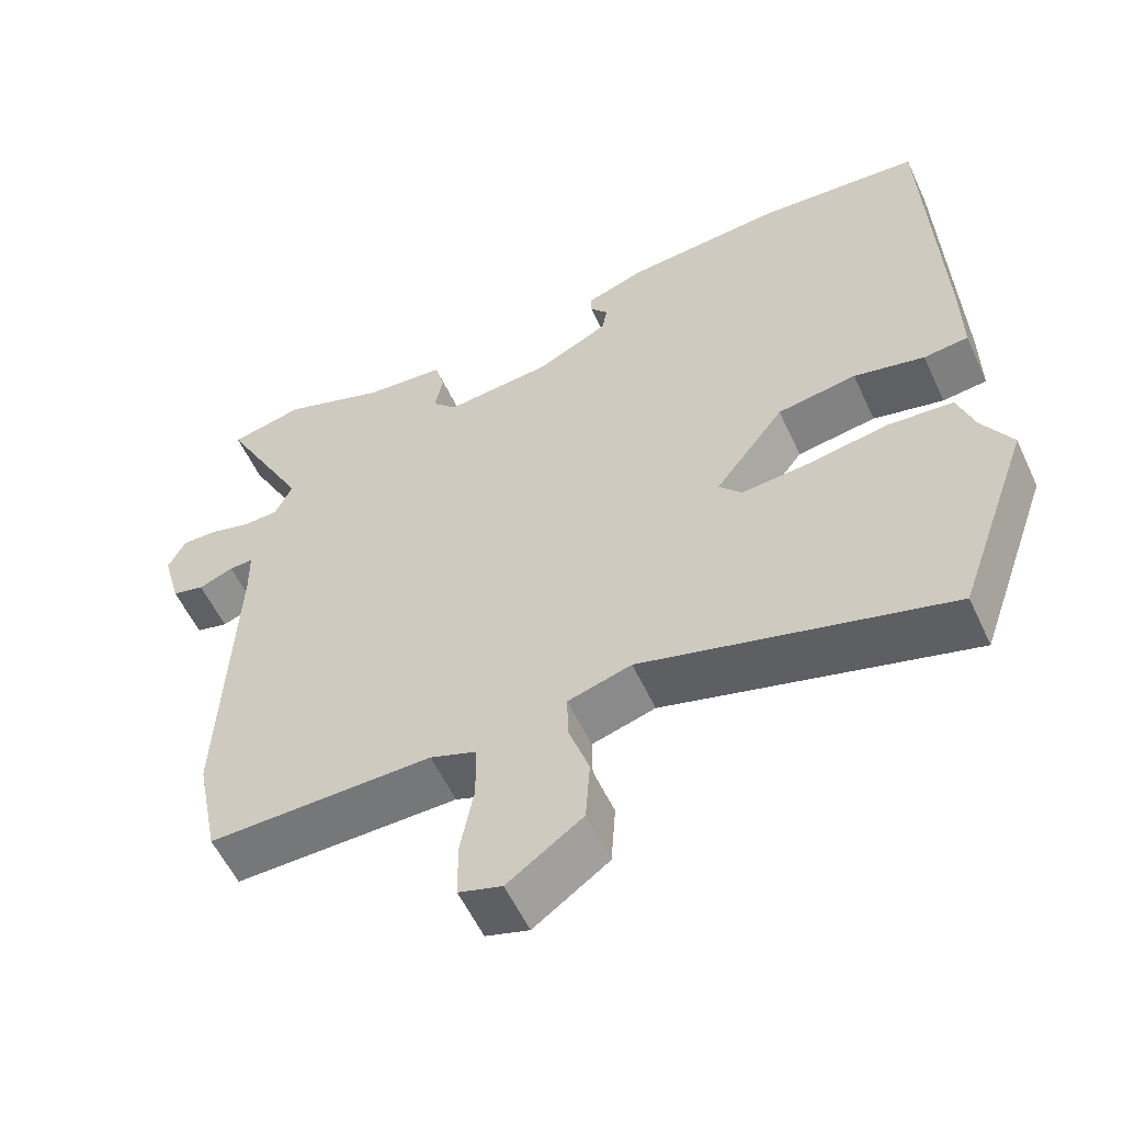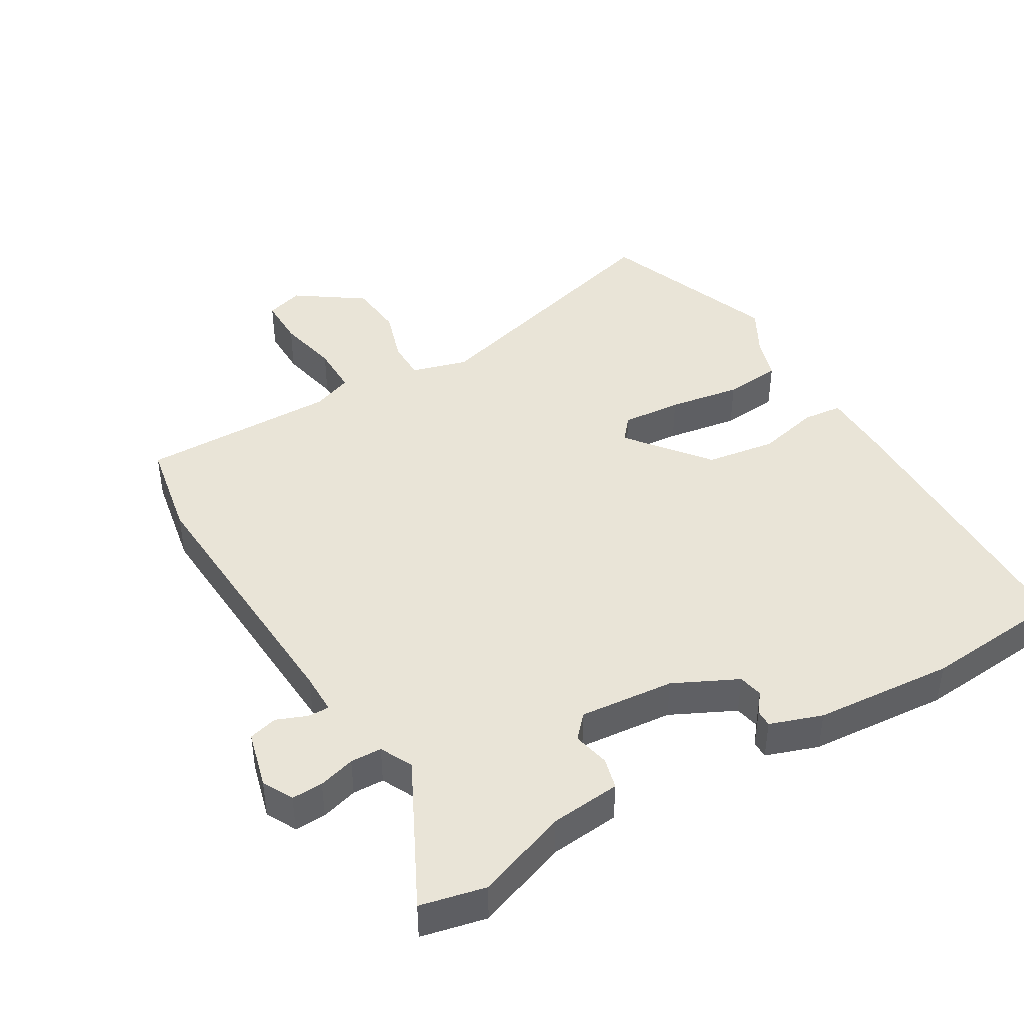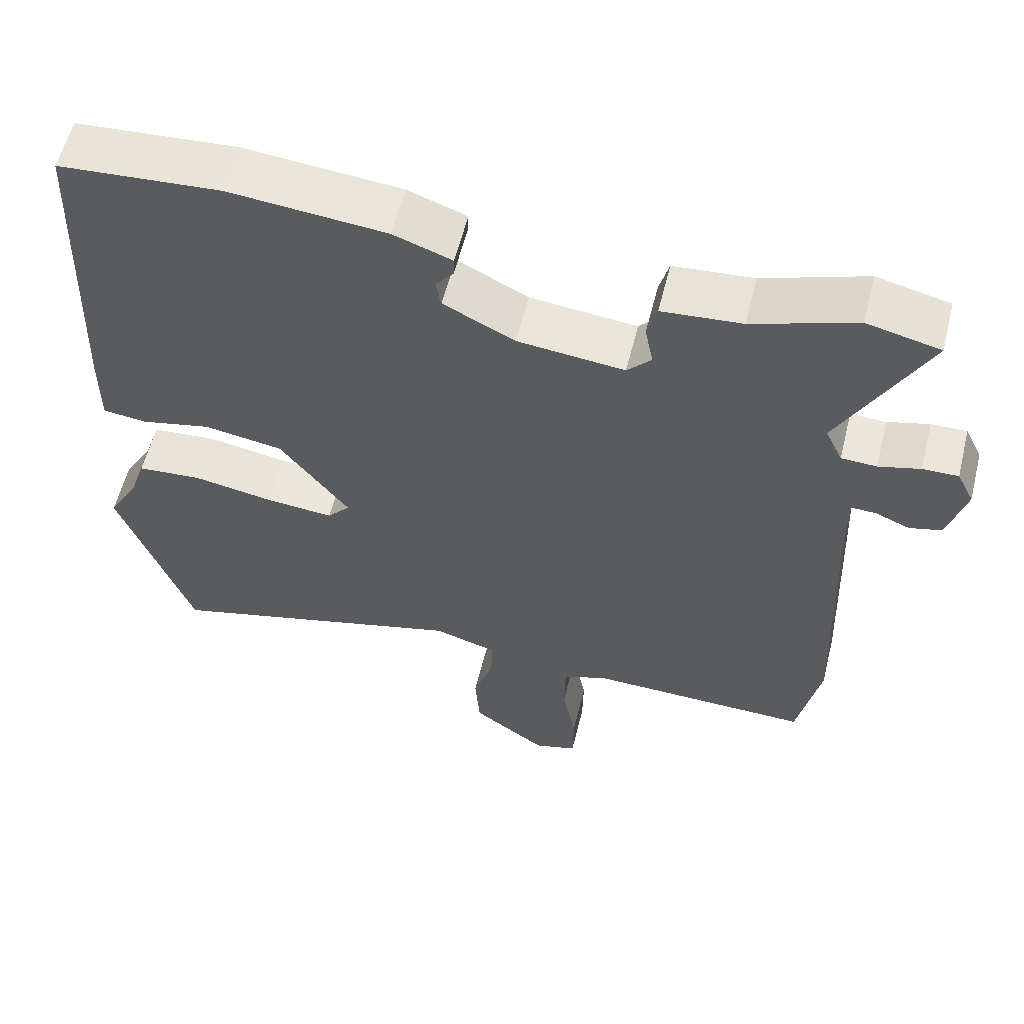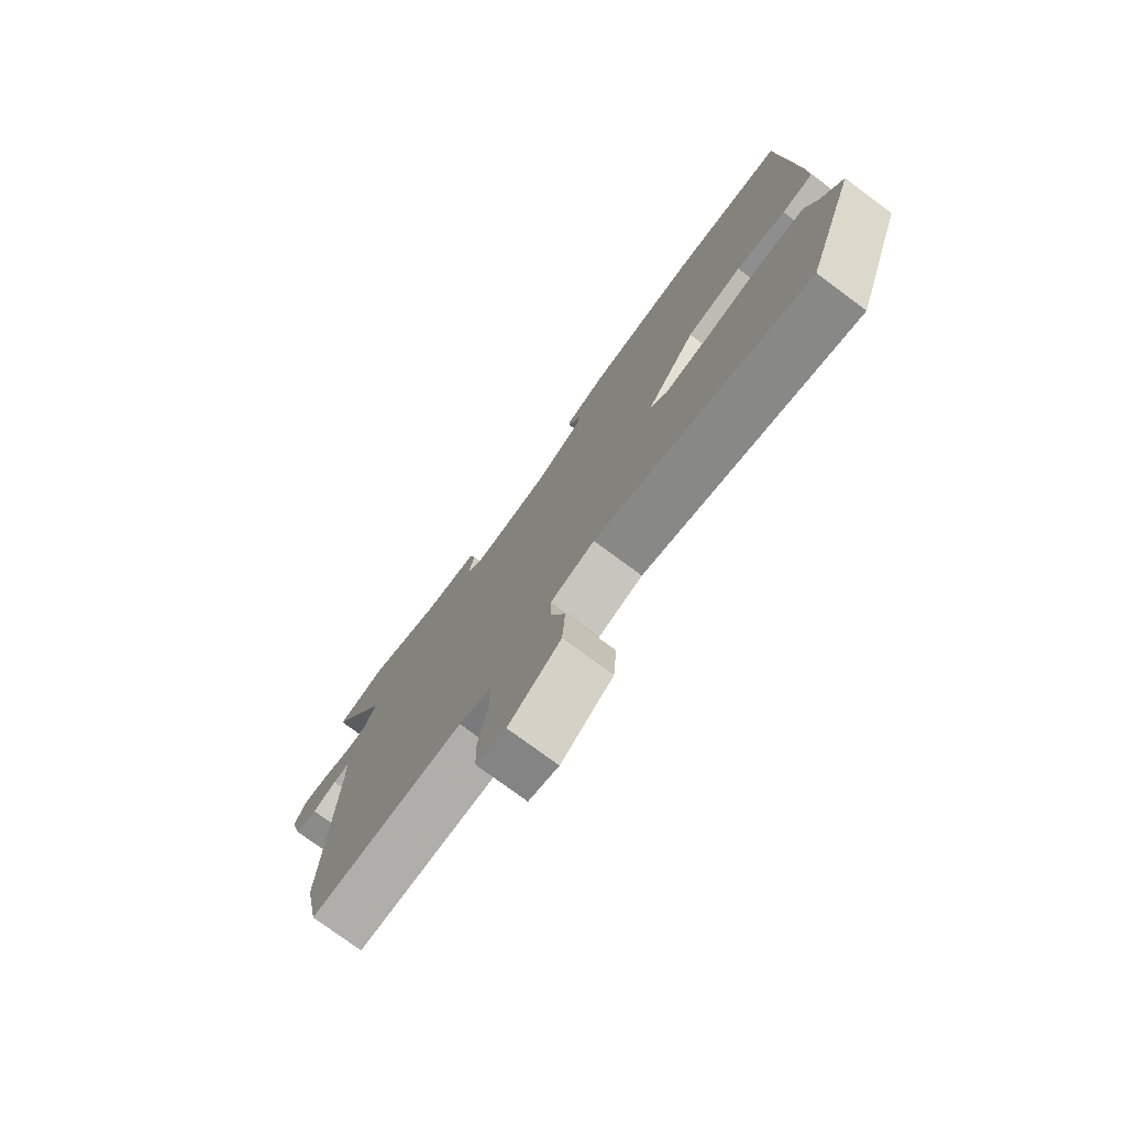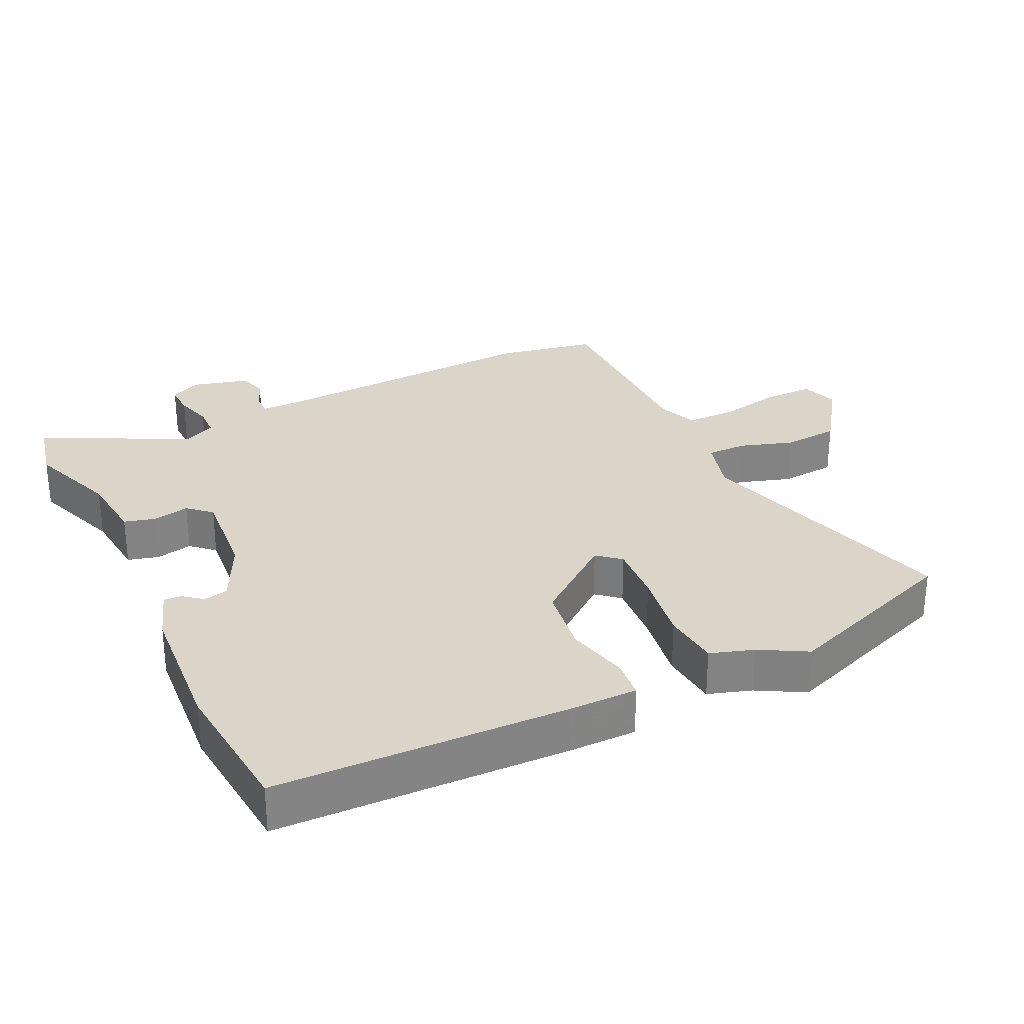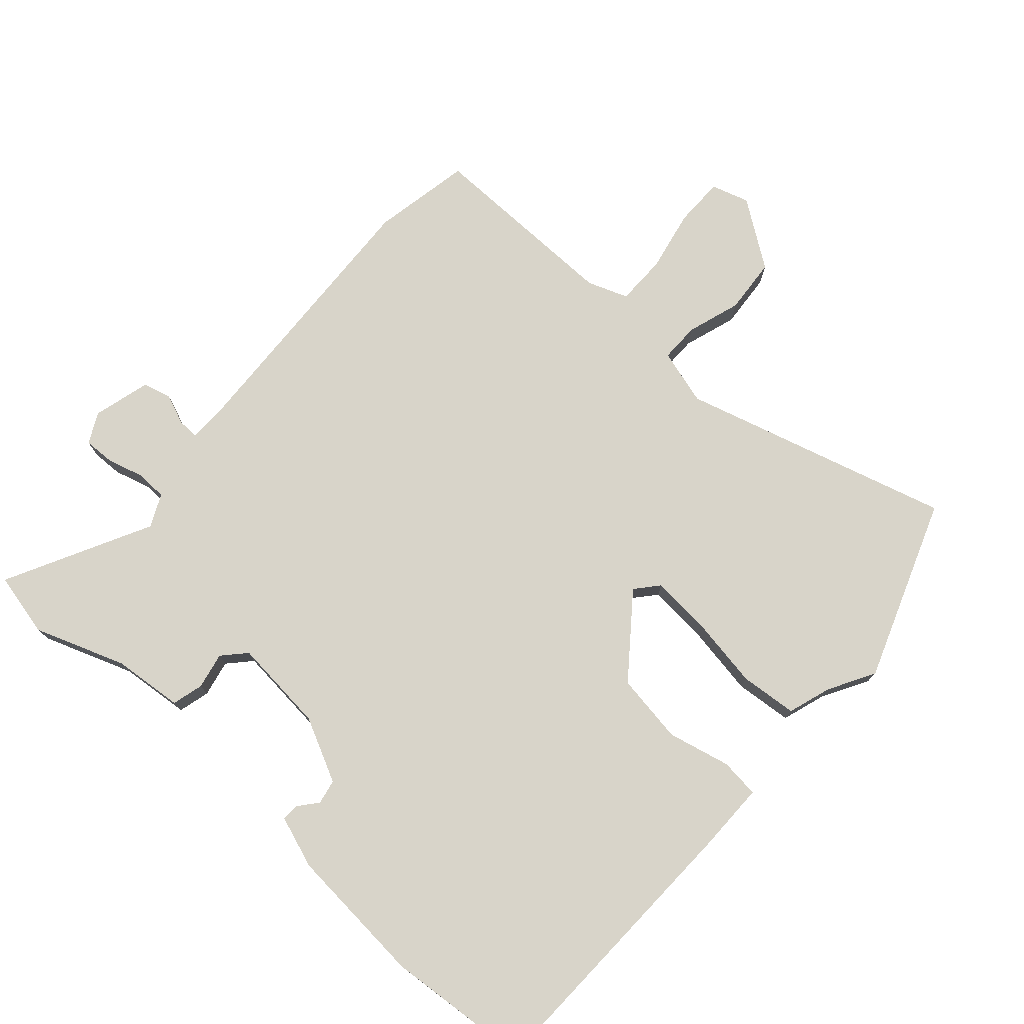
<metadata>
{"format":"obj","ext":"obj","renderer":"f3d","projection":"perspective","resolution":1024,"background":"white","views":[{"elev":-56.5,"azim":24.7,"up":"+Z"},{"elev":43.1,"azim":-31.4,"up":"+Y"},{"elev":58.4,"azim":-166.0,"up":"+Z"},{"elev":-76.5,"azim":53.5,"up":"+Z"},{"elev":29.3,"azim":63.5,"up":"+Y"},{"elev":75.6,"azim":41.2,"up":"+Y"}]}
</metadata>
<code>
v 0.566 0.07 -0.315
v 0.469 0.07 -0.588
v 0.063 0.07 -0.478
v -0.021 0.07 -0.503
v -0.02 0.07 -0.563
v 0.007 0.07 -0.643
v 0.001 0.07 -0.727
v -0.098 0.07 -0.798
v -0.155 0.07 -0.781
v -0.156 0.07 -0.706
v -0.138 0.07 -0.612
v -0.139 0.07 -0.536
v -0.2 0.07 -0.514
v -0.496 0.07 -0.52
v -0.526 0.07 -0.371
v -0.509 0.07 0.045
v -0.51 0.07 0.107
v -0.542 0.07 0.106
v -0.588 0.07 0.087
v -0.631 0.07 0.098
v -0.655 0.07 0.184
v -0.632 0.07 0.23
v -0.585 0.07 0.229
v -0.53 0.07 0.214
v -0.483 0.07 0.216
v -0.46 0.07 0.265
v -0.574 0.07 0.482
v -0.477 0.07 0.505
v -0.34 0.07 0.457
v -0.234 0.07 0.448
v -0.221 0.07 0.401
v -0.232 0.07 0.346
v -0.2 0.07 0.312
v -0.058 0.07 0.327
v 0.037 0.07 0.375
v 0.044 0.07 0.412
v 0.02 0.07 0.441
v 0.019 0.07 0.467
v 0.097 0.07 0.495
v 0.306 0.07 0.514
v 0.522 0.07 0.498
v 0.539 0.07 0.06
v 0.54 0.07 -0.043
v 0.481 0.07 -0.05
v 0.387 0.07 -0.029
v 0.282 0.07 -0.046
v 0.19 0.07 -0.167
v 0.22 0.07 -0.201
v 0.31 0.07 -0.193
v 0.418 0.07 -0.174
v 0.504 0.07 -0.181
v 0.526 0.07 -0.246
v 0.566 0 -0.315
v 0.469 0 -0.588
v 0.063 0 -0.478
v -0.021 0 -0.503
v -0.02 0 -0.563
v 0.007 0 -0.643
v 0.001 0 -0.727
v -0.098 0 -0.798
v -0.155 0 -0.781
v -0.156 0 -0.706
v -0.138 0 -0.612
v -0.139 0 -0.536
v -0.2 0 -0.514
v -0.496 0 -0.52
v -0.526 0 -0.371
v -0.509 0 0.045
v -0.51 0 0.107
v -0.542 0 0.106
v -0.588 0 0.087
v -0.631 0 0.098
v -0.655 0 0.184
v -0.632 0 0.23
v -0.585 0 0.229
v -0.53 0 0.214
v -0.483 0 0.216
v -0.46 0 0.265
v -0.574 0 0.482
v -0.477 0 0.505
v -0.34 0 0.457
v -0.234 0 0.448
v -0.221 0 0.401
v -0.232 0 0.346
v -0.2 0 0.312
v -0.058 0 0.327
v 0.037 0 0.375
v 0.044 0 0.412
v 0.02 0 0.441
v 0.019 0 0.467
v 0.097 0 0.495
v 0.306 0 0.514
v 0.522 0 0.498
v 0.539 0 0.06
v 0.54 0 -0.043
v 0.481 0 -0.05
v 0.387 0 -0.029
v 0.282 0 -0.046
v 0.19 0 -0.167
v 0.22 0 -0.201
v 0.31 0 -0.193
v 0.418 0 -0.174
v 0.504 0 -0.181
v 0.526 0 -0.246
f 49 50 51 52
f 48 49 52 1
f 42 43 44 45
f 42 45 46
f 41 42 46
f 40 41 46 47
f 36 37 38 39
f 35 36 39 40
f 29 30 31 32
f 29 32 33
f 26 27 28 29
f 25 26 29 33
f 21 22 23 24
f 21 24 25
f 18 19 20 21
f 17 18 21 25
f 16 17 25 33
f 13 14 15 16
f 12 13 16 33
f 8 9 10 11
f 8 11 12
f 5 6 7 8
f 4 5 8 12
f 3 4 12 33
f 48 1 2 3
f 47 48 3
f 35 40 47 3
f 34 35 3
f 3 33 34
f 104 103 102 101
f 53 104 101 100
f 97 96 95 94
f 98 97 94
f 98 94 93
f 99 98 93 92
f 91 90 89 88
f 92 91 88 87
f 84 83 82 81
f 85 84 81
f 81 80 79 78
f 85 81 78 77
f 76 75 74 73
f 77 76 73
f 73 72 71 70
f 77 73 70 69
f 85 77 69 68
f 68 67 66 65
f 85 68 65 64
f 63 62 61 60
f 64 63 60
f 60 59 58 57
f 64 60 57 56
f 85 64 56 55
f 55 54 53 100
f 55 100 99
f 55 99 92 87
f 55 87 86
f 86 85 55
f 1 53 54 2
f 2 54 55 3
f 3 55 56 4
f 4 56 57 5
f 5 57 58 6
f 6 58 59 7
f 7 59 60 8
f 8 60 61 9
f 9 61 62 10
f 10 62 63 11
f 11 63 64 12
f 12 64 65 13
f 13 65 66 14
f 14 66 67 15
f 15 67 68 16
f 16 68 69 17
f 17 69 70 18
f 18 70 71 19
f 19 71 72 20
f 20 72 73 21
f 21 73 74 22
f 22 74 75 23
f 23 75 76 24
f 24 76 77 25
f 25 77 78 26
f 26 78 79 27
f 27 79 80 28
f 28 80 81 29
f 29 81 82 30
f 30 82 83 31
f 31 83 84 32
f 32 84 85 33
f 33 85 86 34
f 34 86 87 35
f 35 87 88 36
f 36 88 89 37
f 37 89 90 38
f 38 90 91 39
f 39 91 92 40
f 40 92 93 41
f 41 93 94 42
f 42 94 95 43
f 43 95 96 44
f 44 96 97 45
f 45 97 98 46
f 46 98 99 47
f 47 99 100 48
f 48 100 101 49
f 49 101 102 50
f 50 102 103 51
f 51 103 104 52
f 52 104 53 1

</code>
